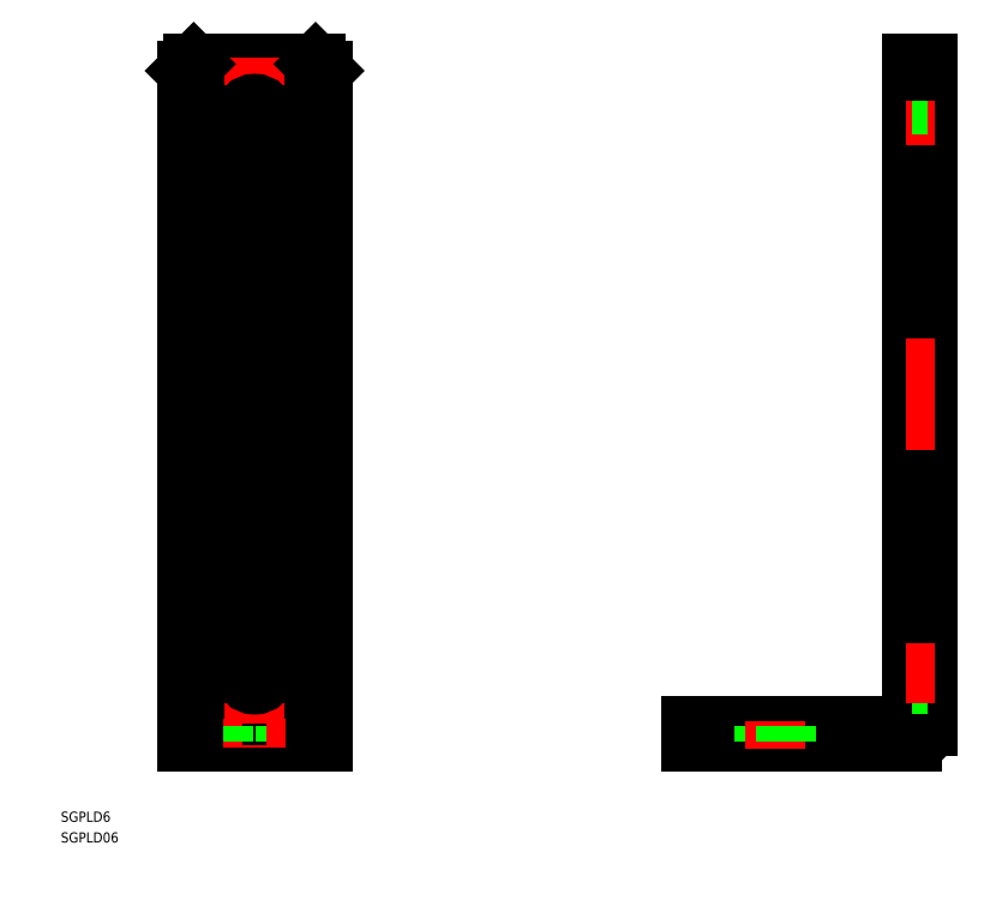
<metadata>
{"format":"dxf","ext":"dxf","renderer":"ezdxf+matplotlib","layout":"modelspace","background":"white","min_lineweight":24,"dpi":150}
</metadata>
<code>
0
SECTION
2
ENTITIES
0
LINE
8
0
10
20
20
4.5
30
0
11
-20
21
4.5
31
0
0
LINE
8
0
10
20
20
0
30
0
11
-20
21
0
31
0
0
LINE
8
0
10
-20
20
4.5
30
0
11
20
21
4.5
31
0
0
LINE
8
0
10
-20
20
0
30
0
11
20
21
0
31
0
0
LINE
8
0
10
-18
20
200
30
0
11
18
21
200
31
0
0
LINE
8
CENTER
10
0
20
202
30
0
11
0
21
-2
31
0
0
LINE
8
0
10
-20
20
198
30
0
11
-20
21
0
31
0
0
LINE
8
0
10
-15.75
20
4.5
30
0
11
-15.75
21
0
31
0
0
LINE
8
CENTER
10
-12.5
20
6.5
30
0
11
-12.5
21
-2
31
0
0
LINE
8
0
10
-9.25
20
4.5
30
0
11
-9.25
21
0
31
0
0
LINE
8
CENTER
10
-5.25
20
20
30
0
11
5.25
21
20
31
0
0
LINE
8
CENTER
10
-5.25
20
110
30
0
11
5.25
21
110
31
0
0
LINE
8
CENTER
10
-5.25
20
95
30
0
11
5.25
21
95
31
0
0
LINE
8
0
10
-18
20
200
30
0
11
-20
21
198
31
0
0
LINE
8
CENTER
10
-5.25
20
185
30
0
11
5.25
21
185
31
0
0
LINE
8
0
10
192
20
4.5
30
0
11
128.8
21
4.5
31
0
0
LINE
8
0
10
194.3
20
0
30
0
11
128.8
21
0
31
0
0
LINE
8
0
10
20
20
198
30
0
11
20
21
0
31
0
0
LINE
8
0
10
9.25
20
4.5
30
0
11
9.25
21
0
31
0
0
LINE
8
0
10
15.75
20
4.5
30
0
11
15.75
21
0
31
0
0
LINE
8
CENTER
10
12.5
20
6.5
30
0
11
12.5
21
-2
31
0
0
LINE
8
0
10
128.8
20
0
30
0
11
128.8
21
4.5
31
0
0
LINE
8
0
10
18
20
200
30
0
11
20
21
198
31
0
0
LINE
8
0
10
194.3
20
200
30
0
11
194.3
21
6.75
31
0
0
LINE
8
0
10
198.8
20
200
30
0
11
198.8
21
4.5
31
0
0
LINE
8
0
10
130.8
20
0
30
0
11
130.8
21
4.5
31
0
0
LINE
8
0
10
150.5
20
4.5
30
0
11
150.5
21
0
31
0
0
LINE
8
CENTER
10
153.8
20
6.092
30
0
11
153.8
21
-2.4
31
0
0
LINE
8
0
10
157
20
4.5
30
0
11
157
21
0
31
0
0
LINE
8
0
10
194.3
20
16.75
30
0
11
198.8
21
16.75
31
0
0
ARC
8
0
10
194.3
20
4.5
30
0
40
4.5
50
270
51
0
0
ARC
8
0
10
192
20
6.75
30
0
40
2.25
50
270
51
0
0
LINE
8
0
10
194.3
20
98.25
30
0
11
198.8
21
98.25
31
0
0
LINE
8
0
10
194.3
20
106.8
30
0
11
198.8
21
106.8
31
0
0
LINE
8
CENTER
10
192.3
20
185
30
0
11
200.8
21
185
31
0
0
LINE
8
0
10
194.3
20
188.2
30
0
11
198.8
21
188.2
31
0
0
LINE
8
0
10
194.3
20
198
30
0
11
198.8
21
198
31
0
0
LINE
8
0
10
194.3
20
200
30
0
11
198.8
21
200
31
0
0
LINE
8
0
10
3.25
20
110
30
0
11
3.25
21
185
31
0
0
LINE
8
0
10
-3.25
20
110
30
0
11
-3.25
21
185
31
0
0
LINE
8
0
10
3.25
20
95
30
0
11
3.25
21
20
31
0
0
LINE
8
0
10
-3.25
20
95
30
0
11
-3.25
21
20
31
0
0
ARC
8
0
10
0
20
95
30
0
40
3.25
50
0
51
180
0
ARC
8
0
10
0
20
20
30
0
40
3.25
50
180
51
0
0
ARC
8
0
10
0
20
110
30
0
40
3.25
50
180
51
0
0
ARC
8
0
10
0
20
185
30
0
40
3.25
50
0
51
180
0
TEXT
8
0
10
-57.24
20
-23.79
30
0
40
3
1
SGPLD6
0
TEXT
8
0
10
-57.24
20
-29.91
30
0
40
3
1
SGPLD06
0
LINE
8
0
10
18
20
4.5
30
0
11
18
21
0
31
0
0
LINE
8
0
10
-18
20
4.5
30
0
11
-18
21
0
31
0
0
LINE
8
CENTER
10
192.3
20
110
30
0
11
200.8
21
110
31
0
0
LINE
8
CENTER
10
192.3
20
95
30
0
11
200.8
21
95
31
0
0
LINE
8
CENTER
10
192.3
20
20
30
0
11
200.8
21
20
31
0
0
ENDSEC
0
EOF

</code>
